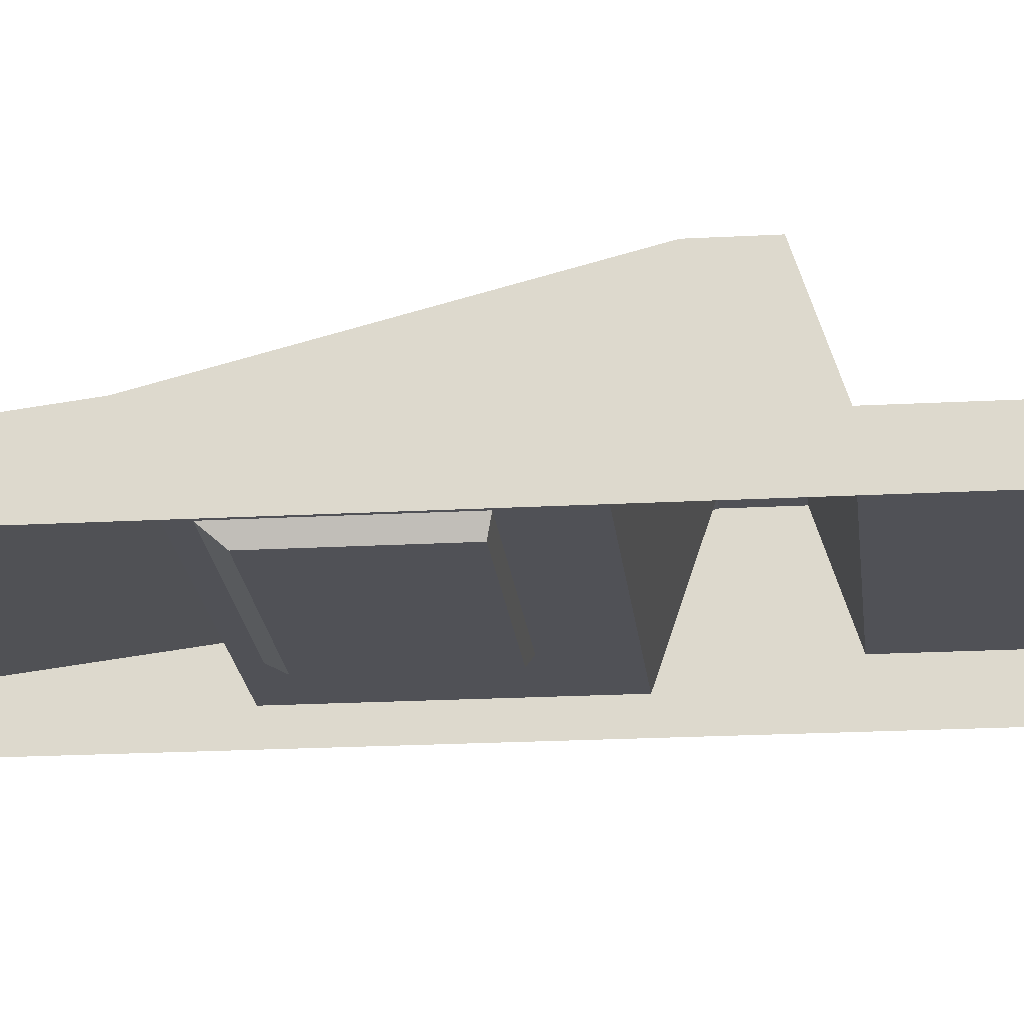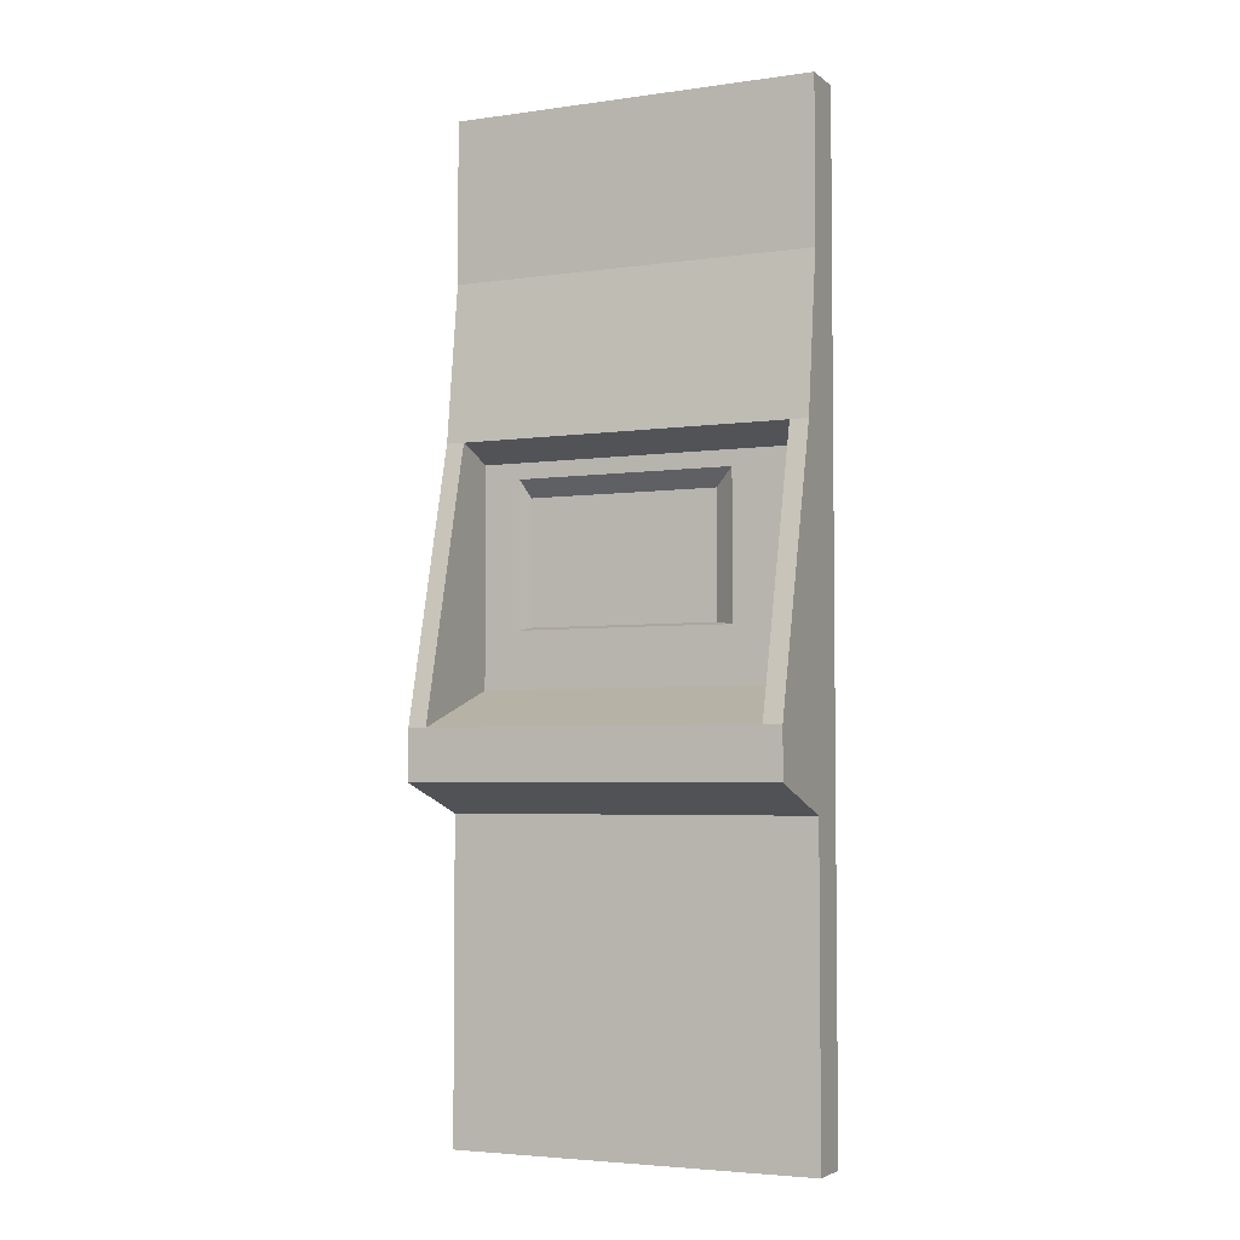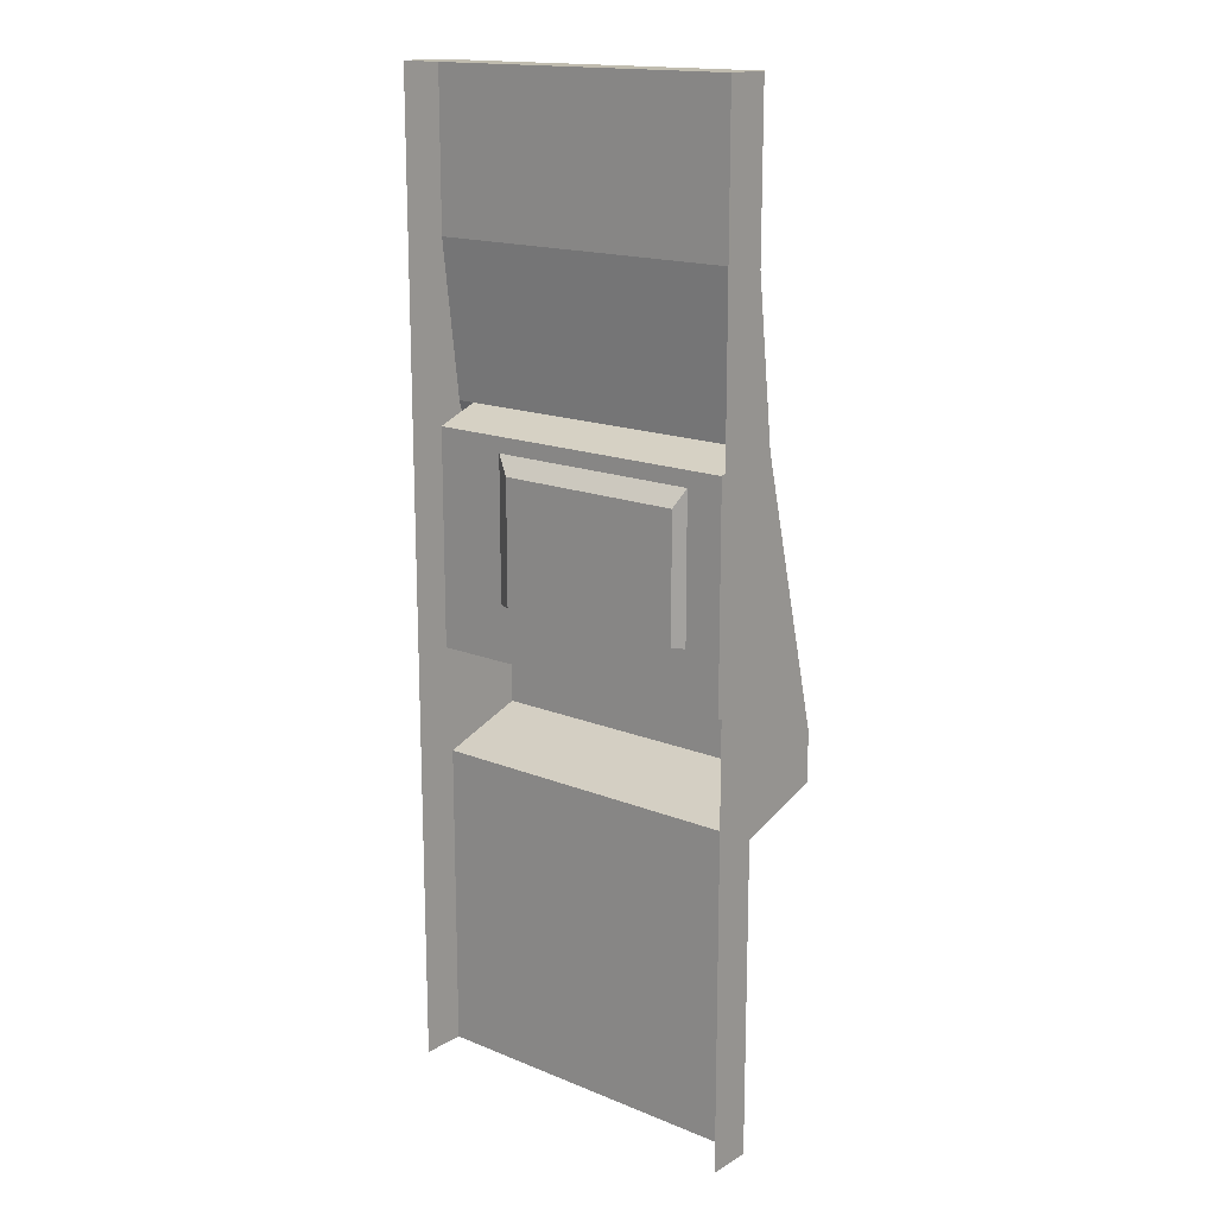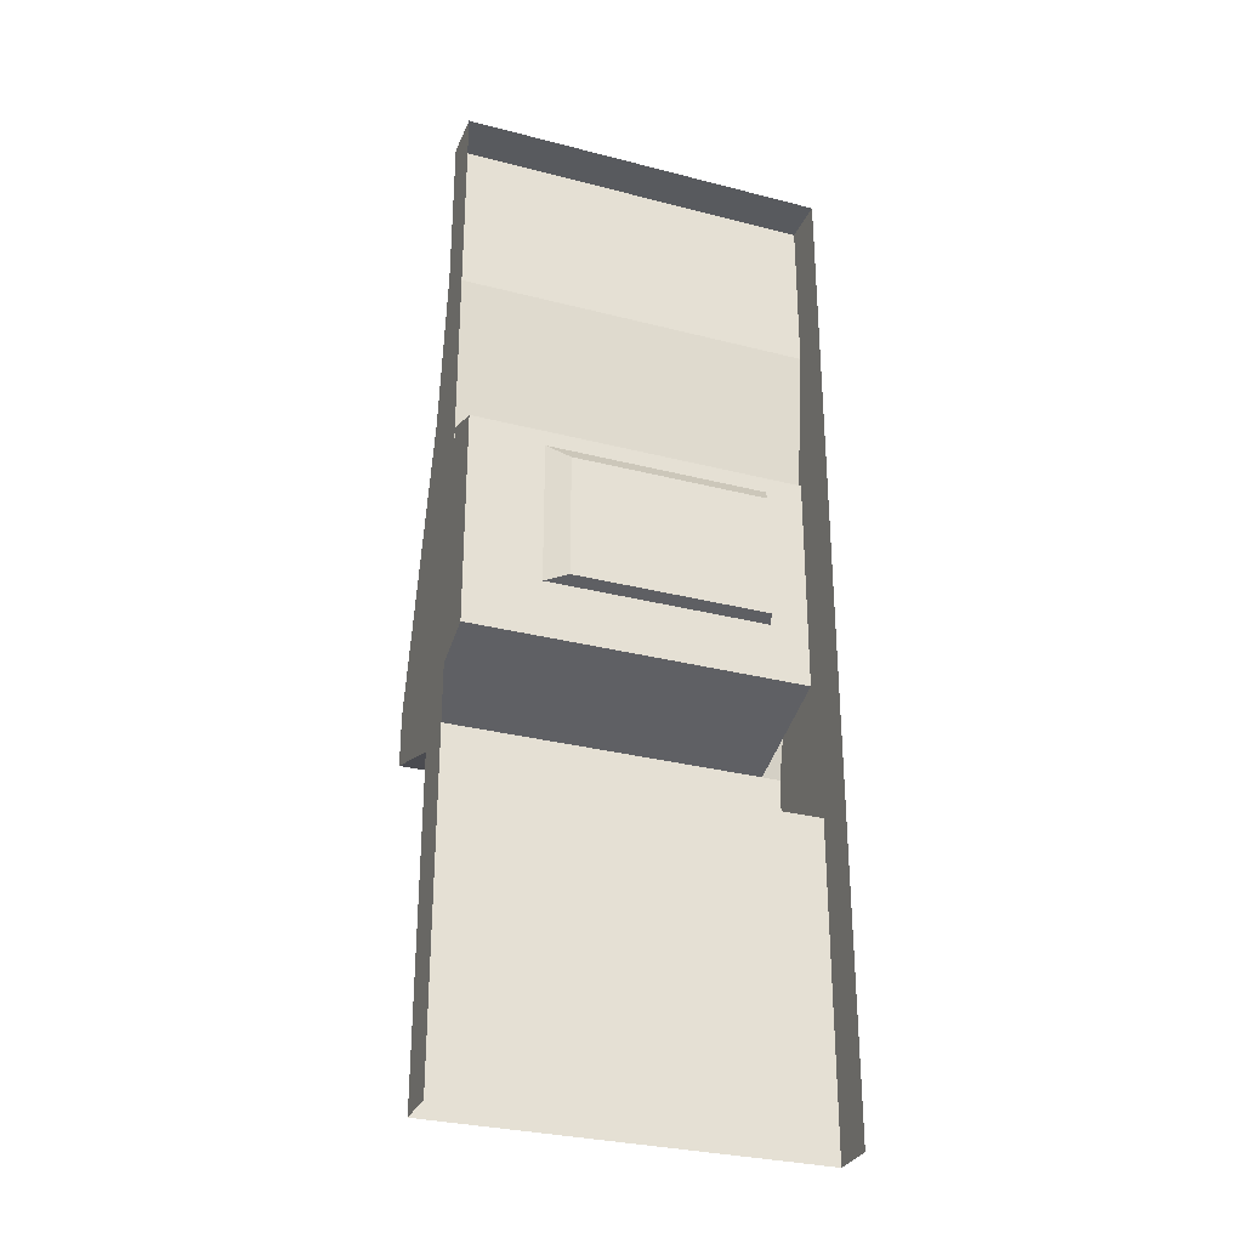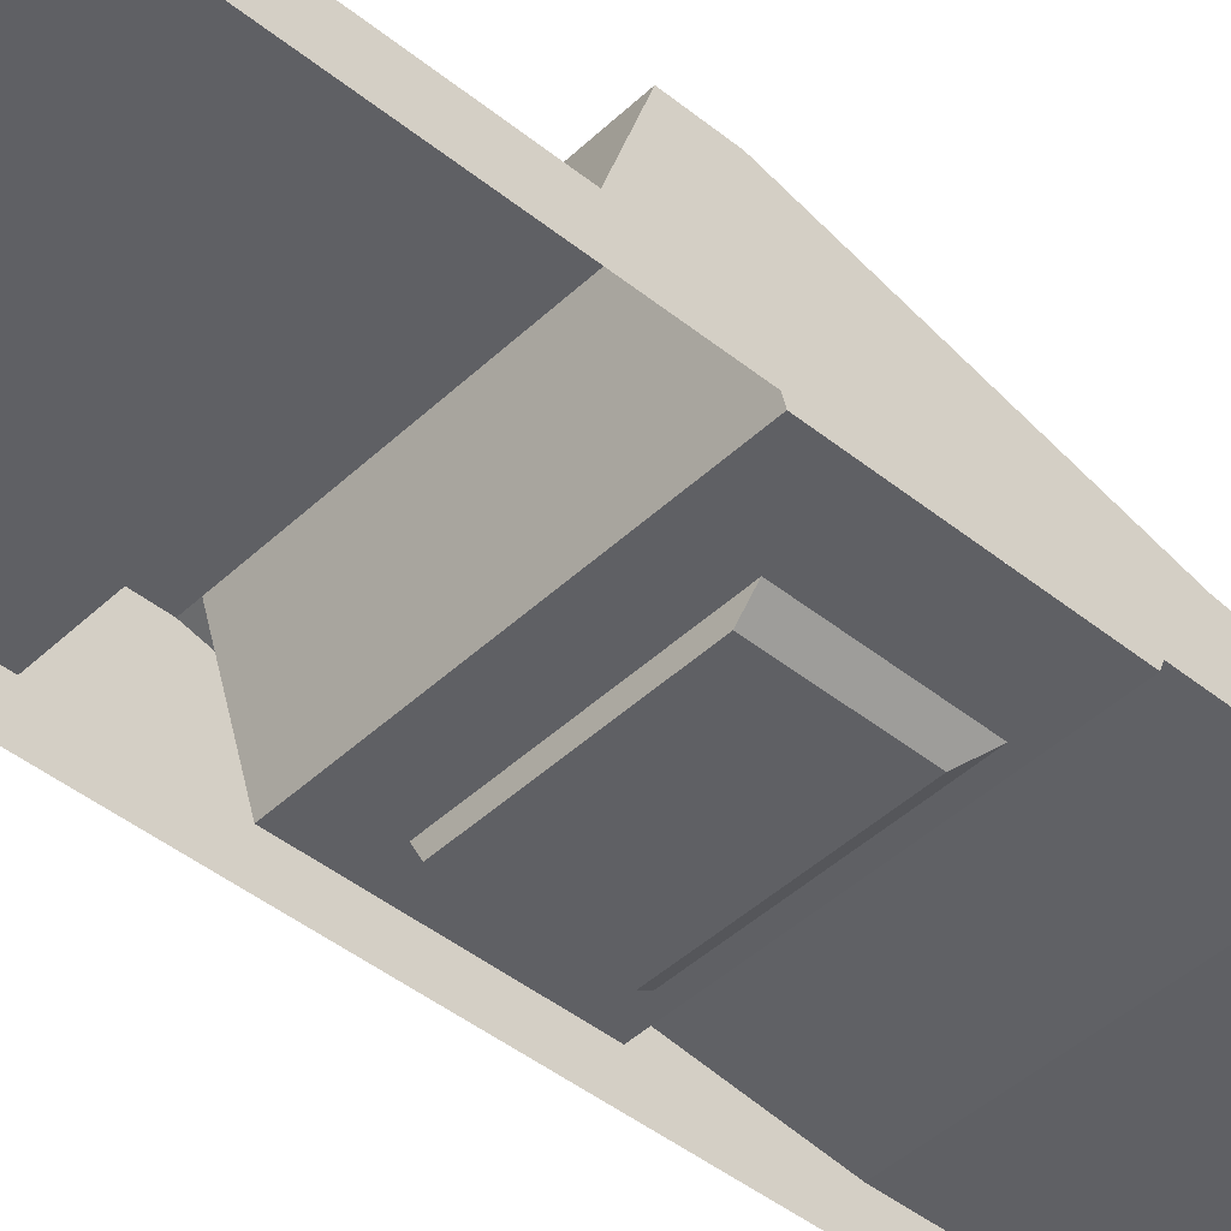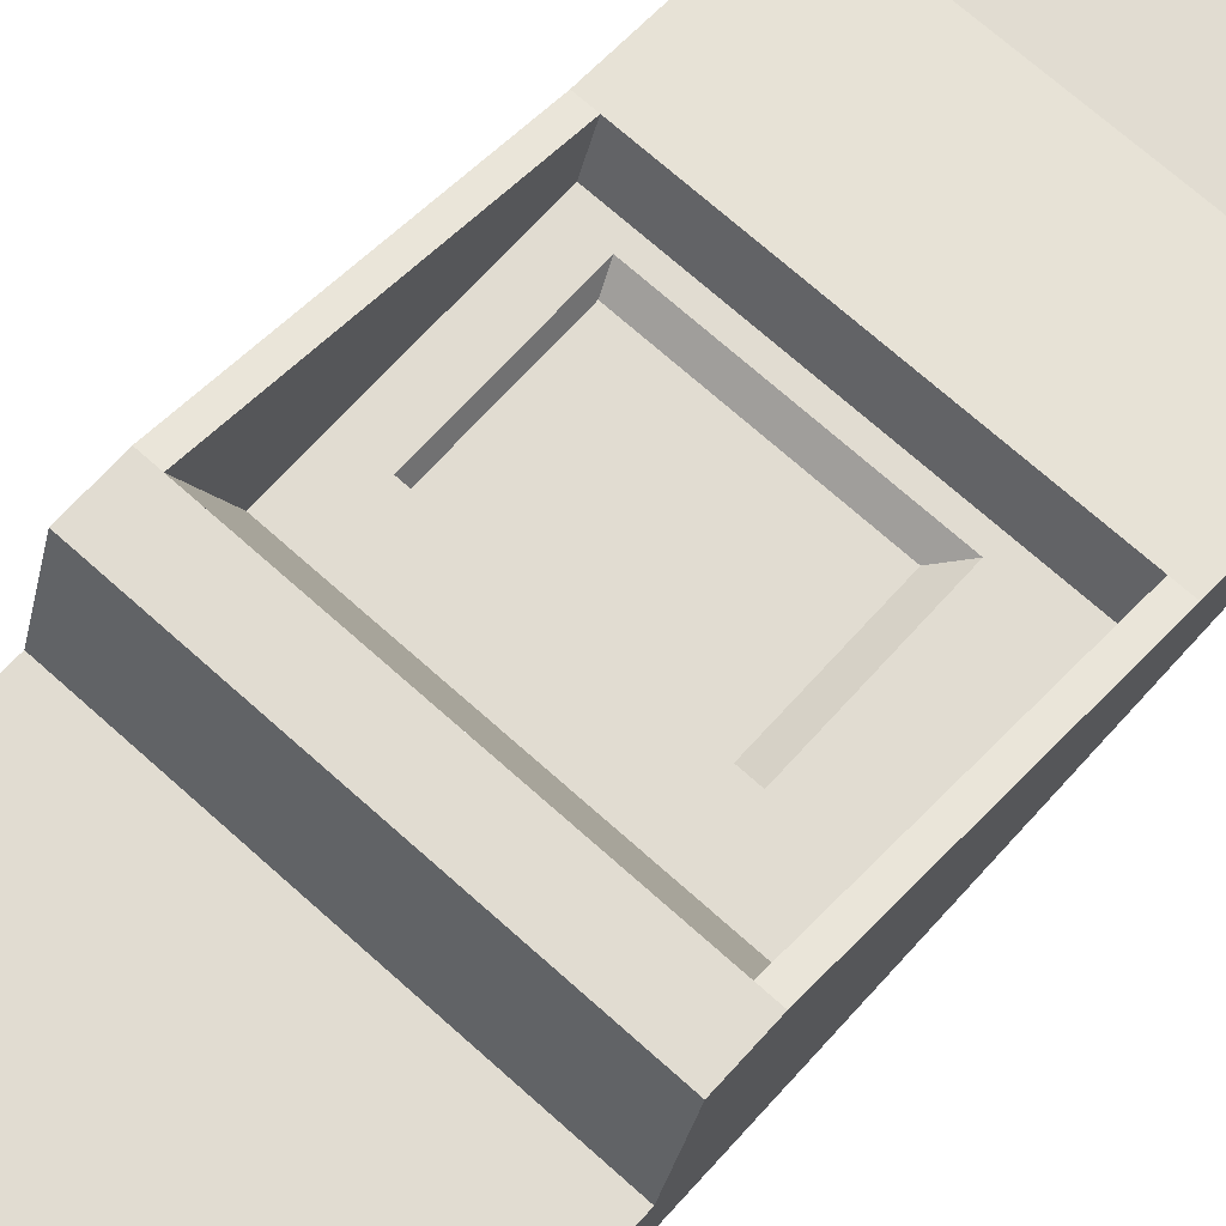
<metadata>
{"format":"obj","ext":"obj","renderer":"f3d","projection":"perspective","resolution":1024,"background":"white","views":[{"elev":-20.5,"azim":-84.3,"up":"+Z"},{"elev":-4.1,"azim":24.9,"up":"+Y"},{"elev":16.3,"azim":-140.2,"up":"+Y"},{"elev":-30.7,"azim":159.6,"up":"+Y"},{"elev":-45.1,"azim":47.2,"up":"+Z"},{"elev":69.3,"azim":42.1,"up":"+Z"}]}
</metadata>
<code>
o ATM01
v -0.6975 1.2 0.1697
v -0.6975 1.501 0.5072
v -0.6975 2.538 0.2437
v -0.6278 2.538 0.2437
v 0.6975 1.2 0.1697
v 0.6975 0 0.1697
v 0.6975 1.311 0.5072
v -0.6975 1.311 0.5072
v 0.6975 2.538 0.2437
v -0.6278 1.802 0.075
v 0.6278 1.802 0.075
v -0.4656 1.875 0.0225
v -0.4656 2.352 0.0225
v 0.2701 1.875 0.0225
v 0.2701 2.352 0.0225
v -0.4876 1.862 0.075
v -0.4876 2.416 0.075
v 0.3492 1.862 0.075
v 0.3492 2.416 0.075
v 0.6975 1.501 0.5072
v -0.6975 0 0.1697
v -0.6975 3.75 0
v -0.6975 3.75 0.1697
v -0.6975 3.138 0
v -0.6975 2.538 0
v -0.6975 1.2 0
v -0.6975 0 0
v 0.6278 2.476 0.075
v 0.6278 2.538 0.2437
v -0.6975 3.138 0.1697
v 0.6975 3.75 0
v 0.6975 3.75 0.1697
v 0.6975 3.138 0
v 0.6975 2.538 0
v 0.6975 1.2 0
v 0.6975 0 0
v 0.6975 3.138 0.1697
v -0.6278 1.647 0.075
v 0.6278 1.647 0.075
v 0.6278 1.501 0.5072
v -0.6278 1.574 0.2911
v 0.6278 1.574 0.2911
v -0.6278 2.476 0.075
v -0.6278 1.501 0.5072
f 44 3 2
f 20 29 40
f 37 23 30
f 5 21 6
f 7 2 8
f 5 8 1
f 14 13 12
f 39 10 38
f 17 10 16
f 19 11 28
f 19 43 17
f 18 10 11
f 13 16 12
f 15 18 19
f 15 17 13
f 14 16 18
f 33 32 37
f 34 5 35
f 37 34 33
f 20 5 9
f 6 35 5
f 26 21 1
f 2 1 8
f 30 25 3
f 1 25 26
f 23 24 30
f 32 22 23
f 29 43 28
f 9 30 3
f 42 38 41
f 40 41 44
f 4 38 43
f 29 39 40
f 44 4 3
f 20 9 29
f 37 32 23
f 5 1 21
f 7 20 2
f 5 7 8
f 14 15 13
f 39 11 10
f 17 43 10
f 19 18 11
f 19 28 43
f 18 16 10
f 13 17 16
f 15 14 18
f 15 19 17
f 14 12 16
f 33 31 32
f 34 9 5
f 37 9 34
f 20 7 5
f 6 36 35
f 26 27 21
f 2 3 1
f 30 24 25
f 1 3 25
f 23 22 24
f 32 31 22
f 29 4 43
f 9 37 30
f 42 39 38
f 40 42 41
f 4 44 38
f 29 28 39

</code>
